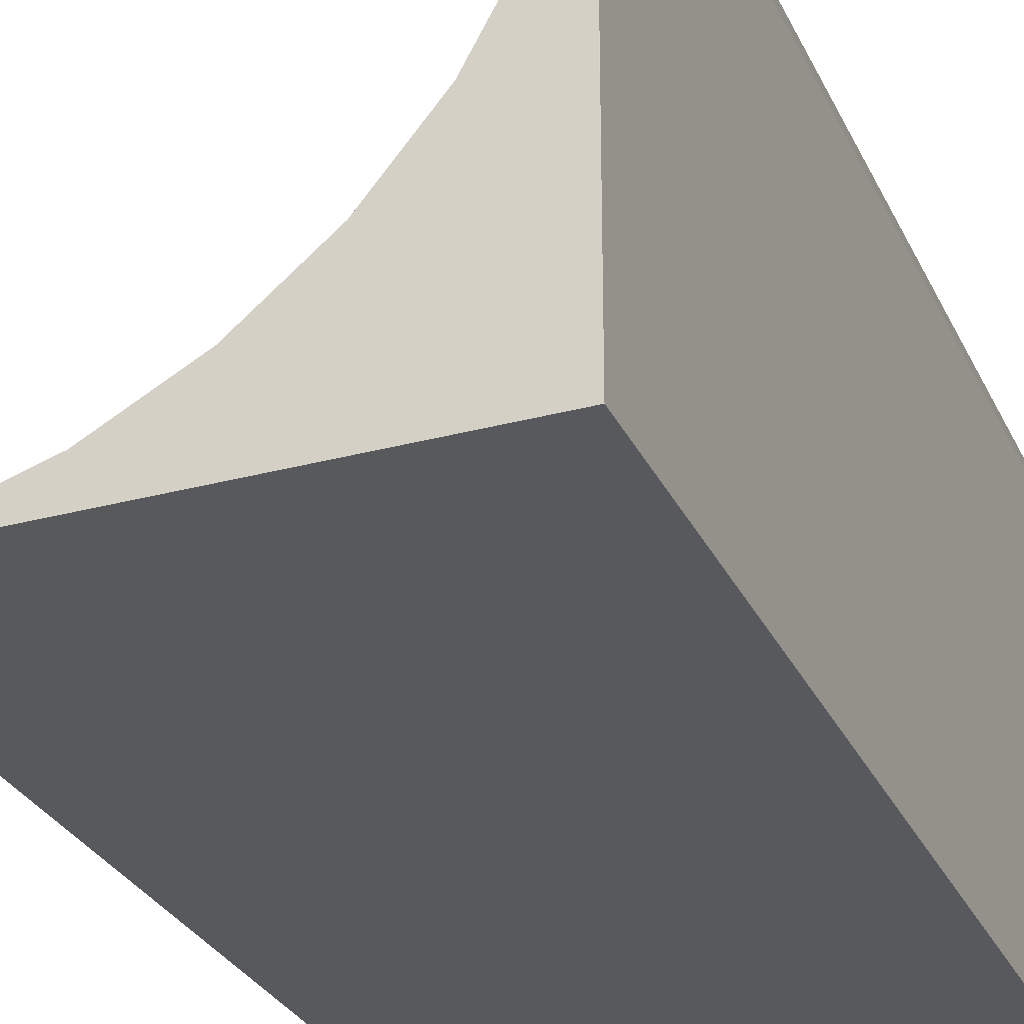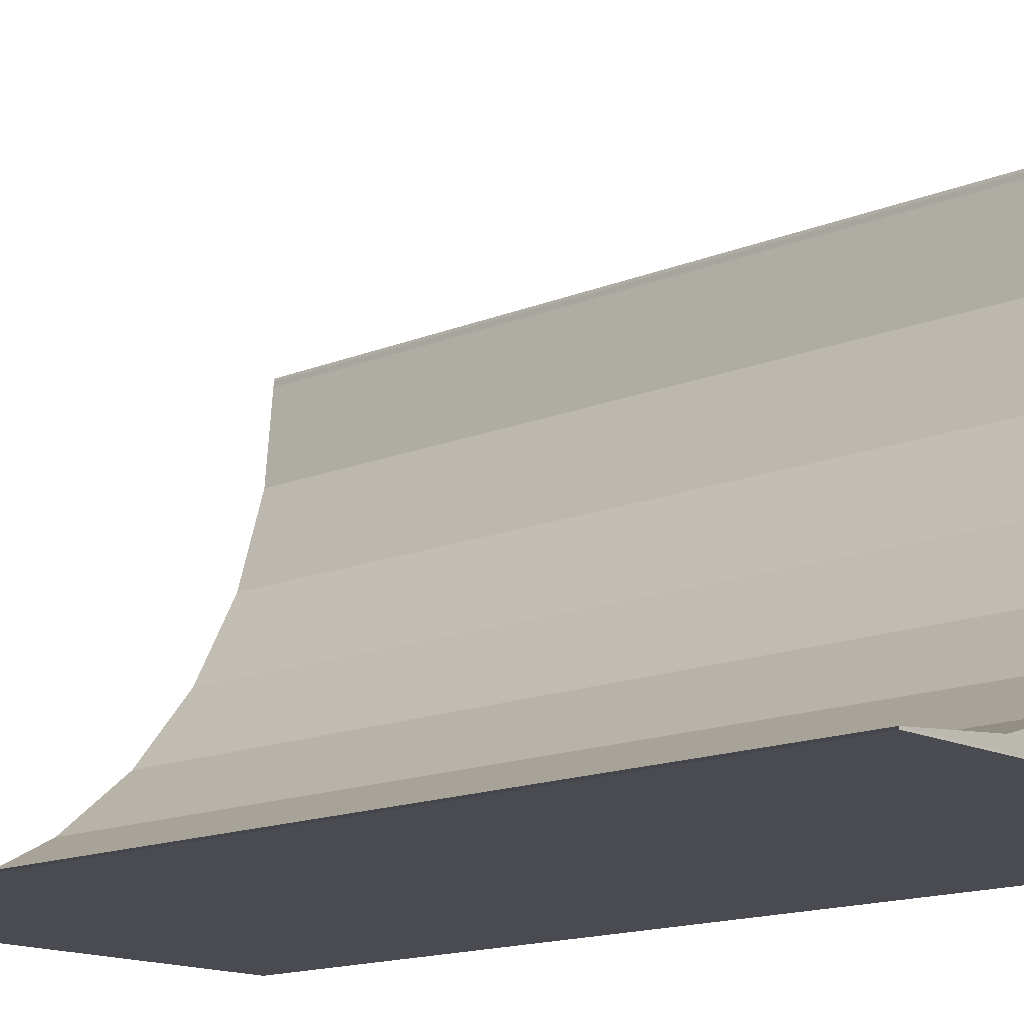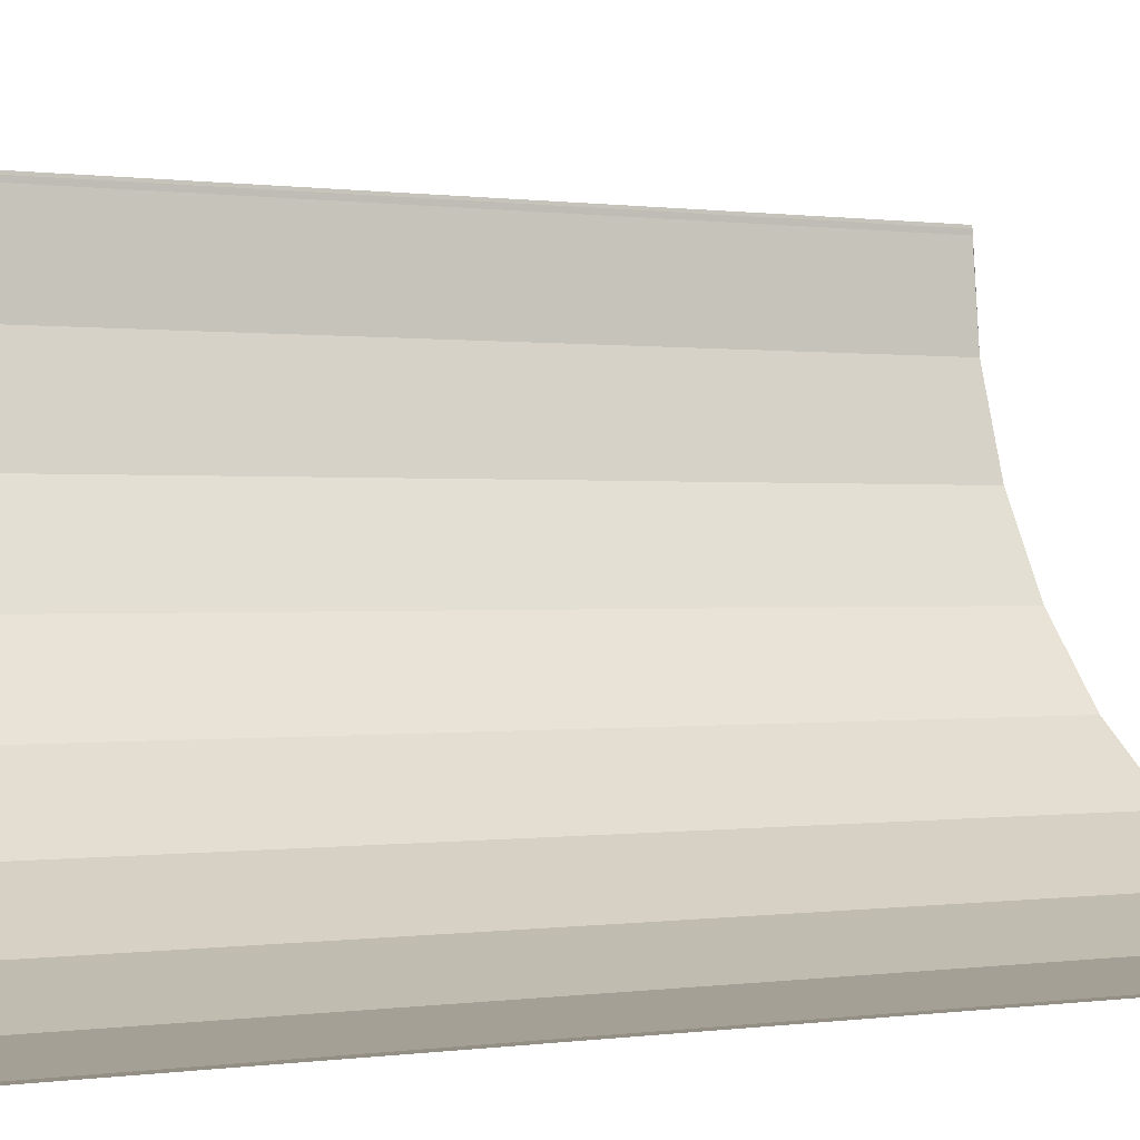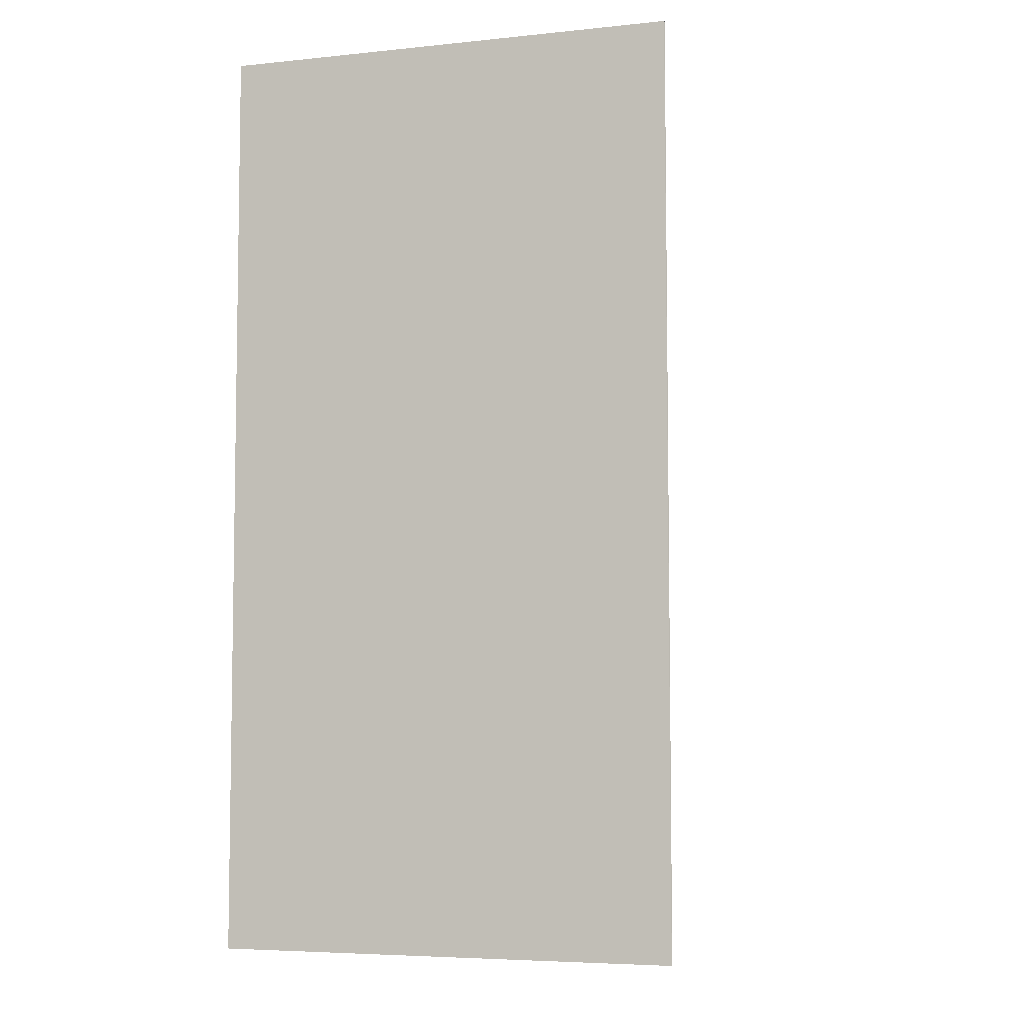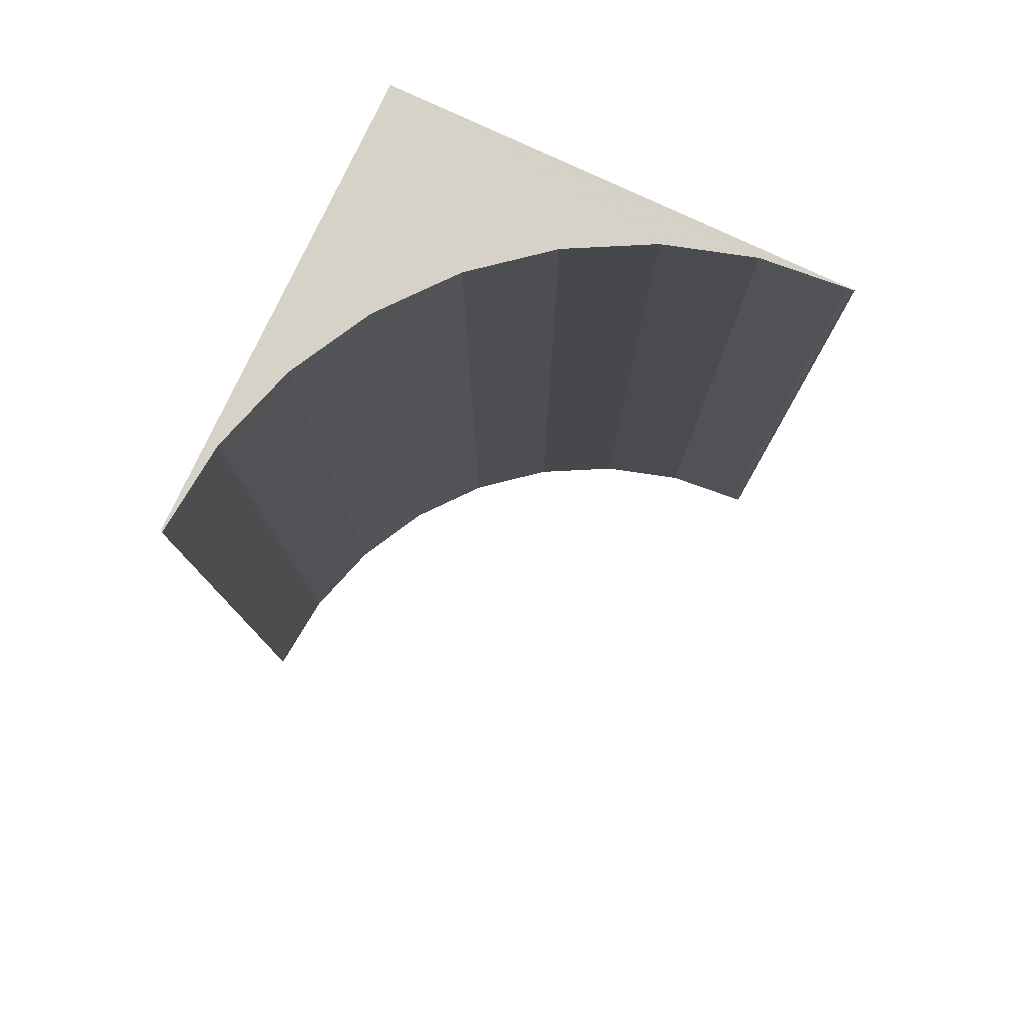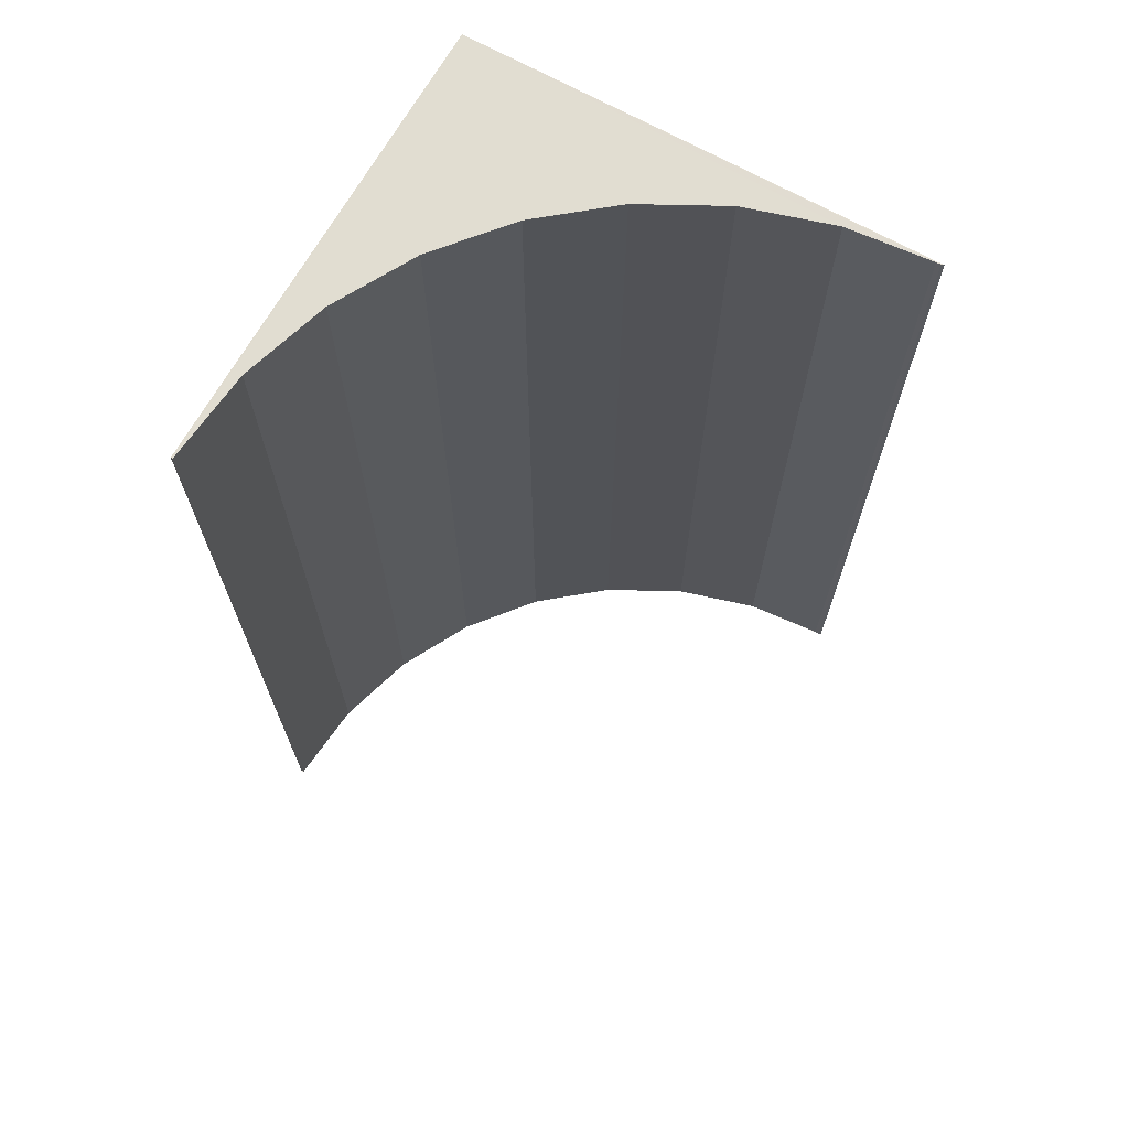
<metadata>
{"format":"obj","ext":"obj","renderer":"f3d","projection":"perspective","resolution":1024,"background":"white","views":[{"elev":-29.4,"azim":21.7,"up":"+Z"},{"elev":-14.5,"azim":-47.5,"up":"+Z"},{"elev":0.2,"azim":-121.7,"up":"+Z"},{"elev":-5.8,"azim":-162.7,"up":"+Y"},{"elev":78.6,"azim":-64.8,"up":"+Y"},{"elev":68.8,"azim":-60.6,"up":"+Y"}]}
</metadata>
<code>
v 0.002251 -1 -0.005981
v 0.1266 -1 0.1456
v 0.219 -1 0.3184
v 0.2759 -1 0.506
v 0.2951 -1 0.7011
v -0.7049 -1 -0.2989
v -0.5098 -1 -0.2797
v -0.3222 -1 -0.2228
v -0.1493 -1 -0.1303
v 0.002253 1 -0.005979
v 0.1266 1 0.1456
v 0.219 1 0.3184
v 0.2759 1 0.506
v 0.2951 1 0.7011
v -0.7049 1 -0.2989
v -0.5098 1 -0.2797
v -0.3222 1 -0.2228
v -0.1493 1 -0.1303
v -0.1493 1 -0.1303
v -0.3222 1 -0.2228
v -0.5098 1 -0.2797
v 0.2951 1 0.7011
v 0.2759 1 0.506
v 0.219 1 0.3184
v 0.1266 1 0.1456
v 0.002253 1 -0.005979
v -0.1493 -1 -0.1303
v -0.3222 -1 -0.2228
v -0.5098 -1 -0.2797
v 0.2951 -1 0.7011
v 0.2759 -1 0.506
v 0.219 -1 0.3184
v 0.1266 -1 0.1456
v 0.002251 -1 -0.005981
v 0.002251 -1 -0.005981
v 0.1266 -1 0.1456
v 0.219 -1 0.3184
v 0.2759 -1 0.506
v 0.2951 -1 0.7011
v -0.5098 -1 -0.2797
v -0.3222 -1 -0.2228
v -0.1493 -1 -0.1303
v 0.002253 1 -0.005979
v 0.1266 1 0.1456
v 0.219 1 0.3184
v 0.2759 1 0.506
v 0.2951 1 0.7011
v -0.5098 1 -0.2797
v -0.3222 1 -0.2228
v -0.1493 1 -0.1303
v -0.5098 1 -0.2797
v -0.7049 1 -0.2989
v -0.5098 -1 -0.2797
v -0.7049 -1 -0.2989
v -0.7049 -1 -0.2989
v -0.5098 -1 -0.2797
v -0.7049 1 -0.2989
v -0.5098 1 -0.2797
v -0.5098 1 -0.2797
v -0.7049 1 -0.2989
v -0.5098 -1 -0.2797
v -0.7049 -1 -0.2989
v 0.2936 -1 -0.3029
v 0.2936 -1 0.6953
v -0.7046 -1 -0.3029
v 0.2936 1 -0.3029
v 0.2936 1 0.6953
v -0.7046 1 -0.3029
f 14 22 30 5
f 18 19 26 10
f 1 34 27 9
f 17 20 19 18
f 9 27 28 8
f 16 21 20 17
f 8 28 29 7
f 13 23 22 14
f 5 30 31 4
f 12 24 23 13
f 4 31 32 3
f 11 25 24 12
f 3 32 33 2
f 34 1 2 33
f 33 36 35 34
f 32 37 36 33
f 25 44 45 24
f 31 38 37 32
f 24 45 46 23
f 30 39 38 31
f 23 46 47 22
f 28 41 40 29
f 21 48 49 20
f 27 42 41 28
f 20 49 50 19
f 34 35 42 27
f 19 50 43 26
f 22 47 39 30
f 35 36 44 43
f 36 37 45 44
f 37 38 46 45
f 38 39 47 46
f 40 41 49 48
f 41 42 50 49
f 43 50 42 35
f 48 51 53 40
f 21 58 51 48
f 40 53 56 29
f 29 56 61 7
f 16 59 58 21
f 6 62 60 15
f 15 60 59 16
f 7 61 62 6
f 62 55 57 60
f 60 57 58 59
f 61 56 55 62
f 56 53 54 55
f 57 52 51 58
f 55 54 52 57
f 54 53 51 52
f 63 66 67 64
f 65 68 66 63
f 15 52 66 68
f 15 16 66
f 20 21 66
f 17 18 66
f 10 66 19
f 11 66 26
f 12 66 25
f 24 46 66
f 13 67 66
f 14 66 67
f 6 65 63
f 5 63 64
f 3 63 4
f 31 64 63
f 6 63 7
f 1 9 63
f 27 28 63
f 1 63 2
f 33 63 37
f 8 29 63
f 17 66 51
f 10 26 25 11
f 26 43 44 25
f 4 63 64

</code>
